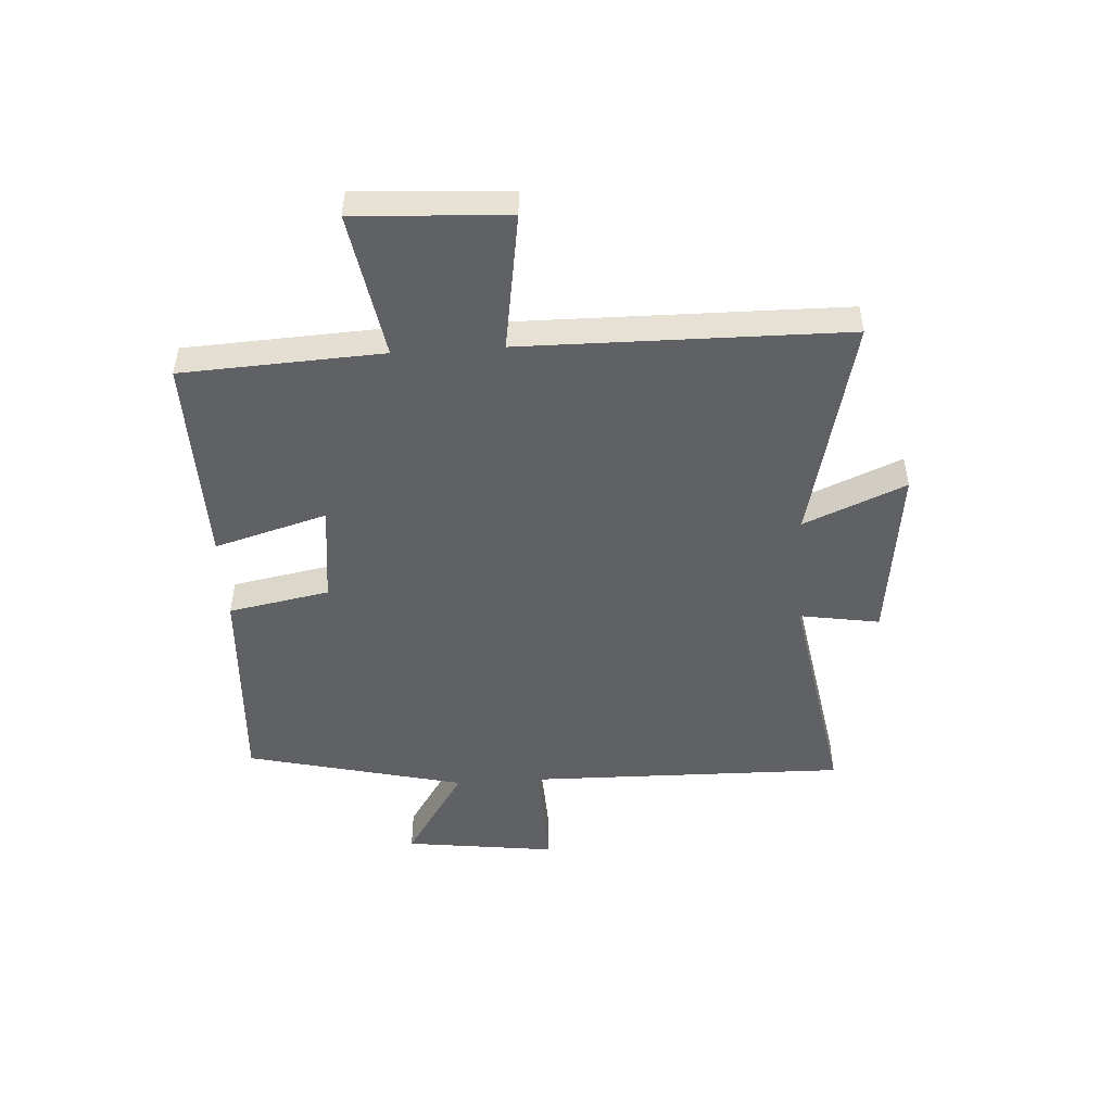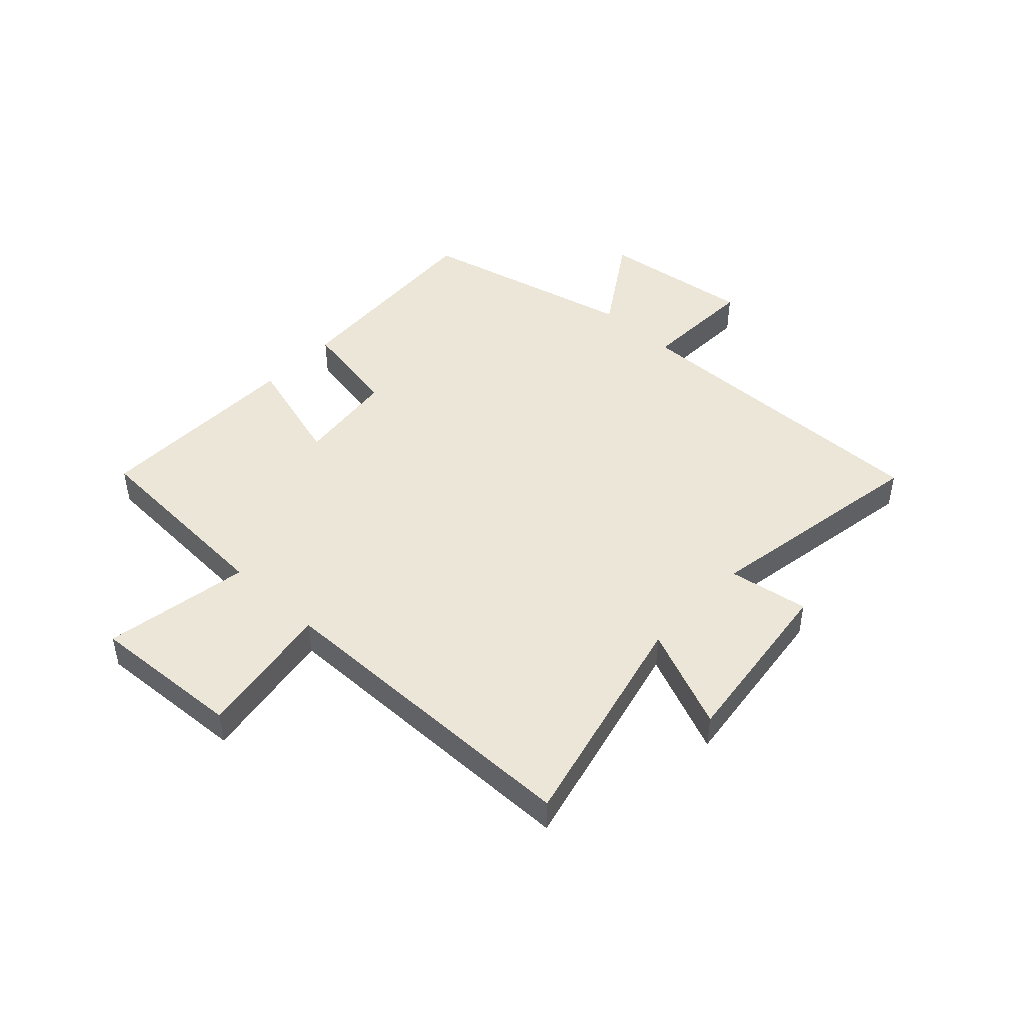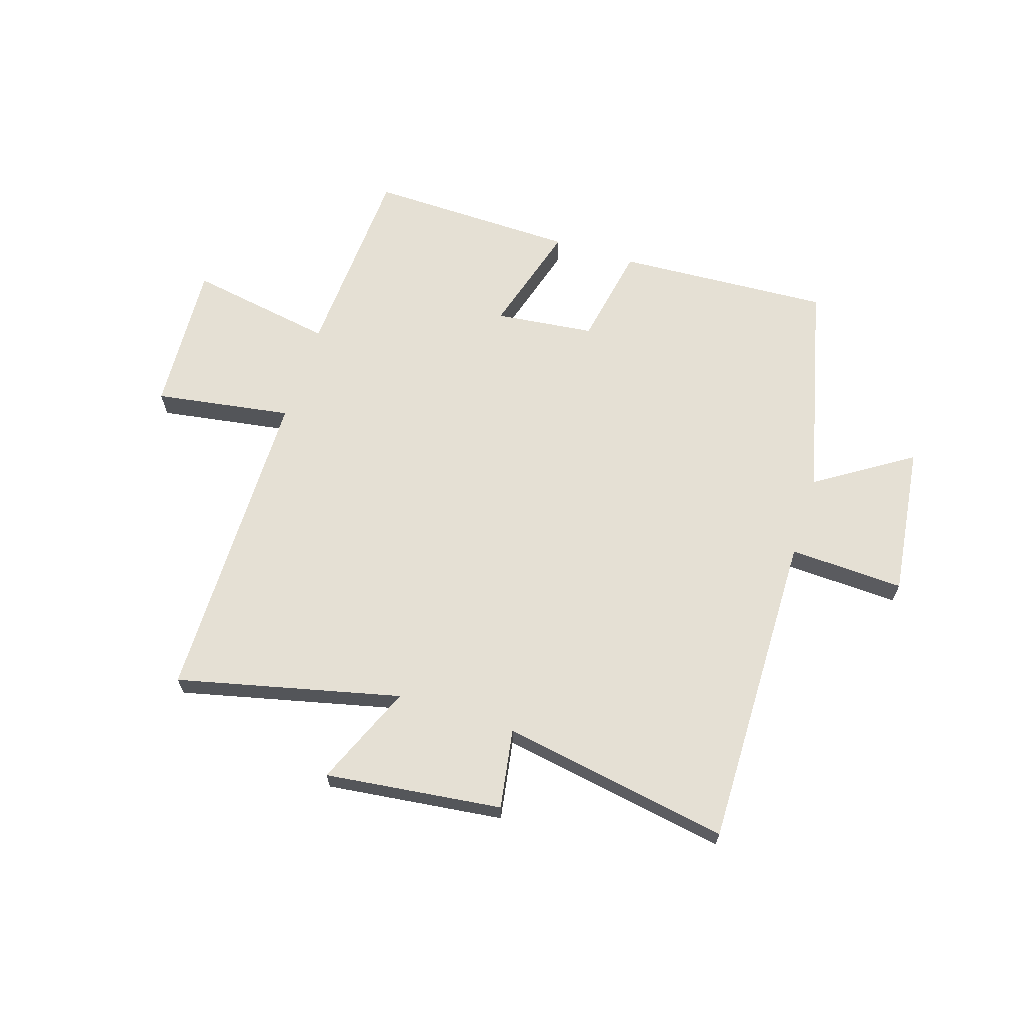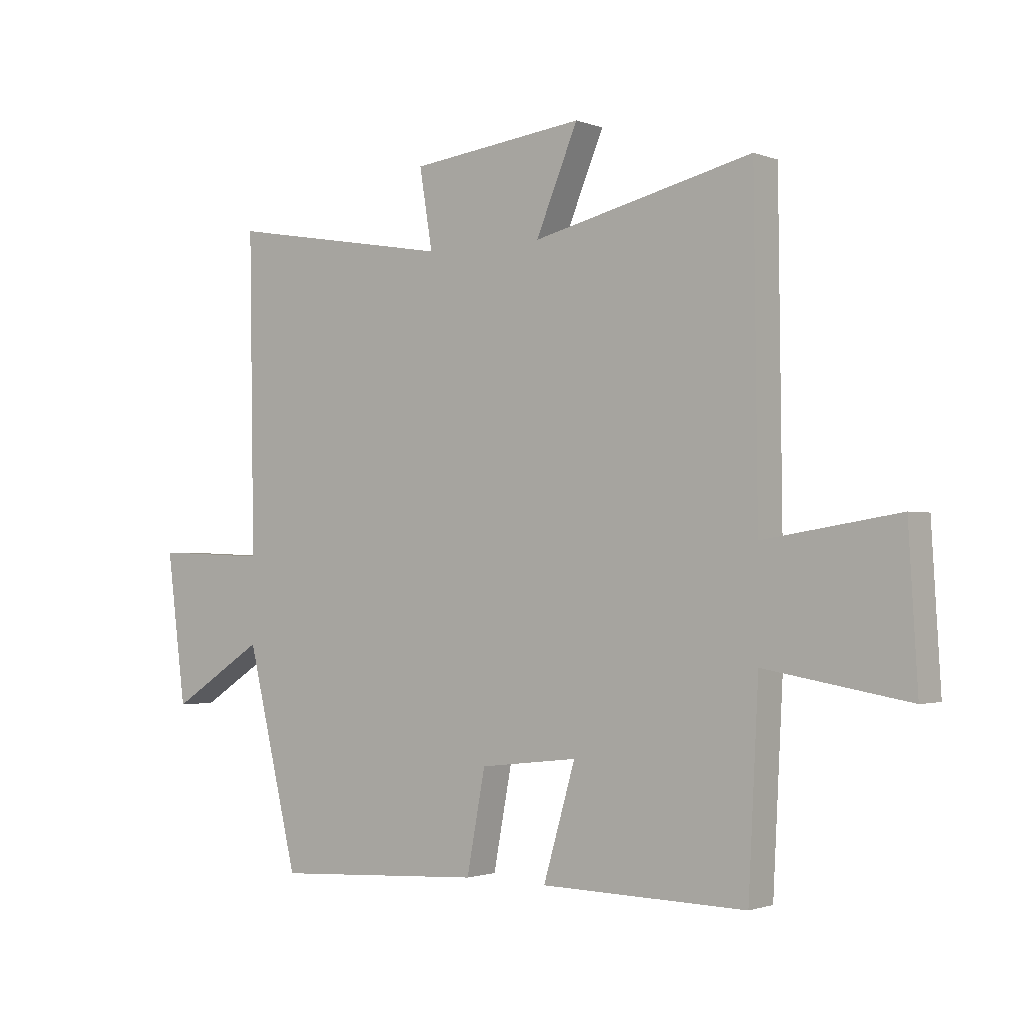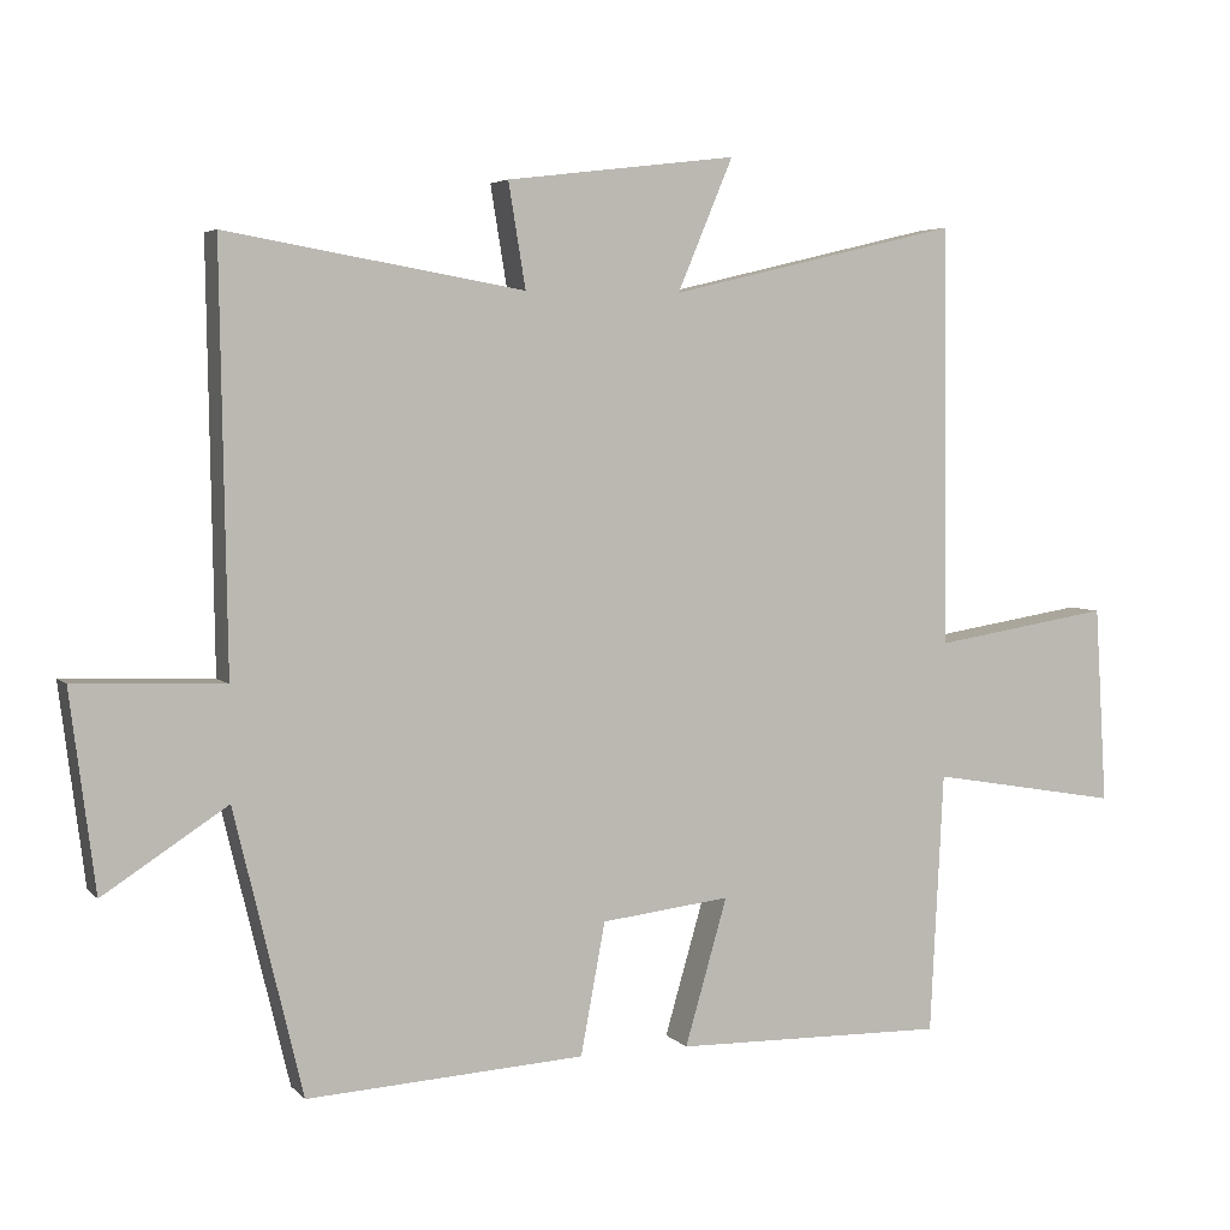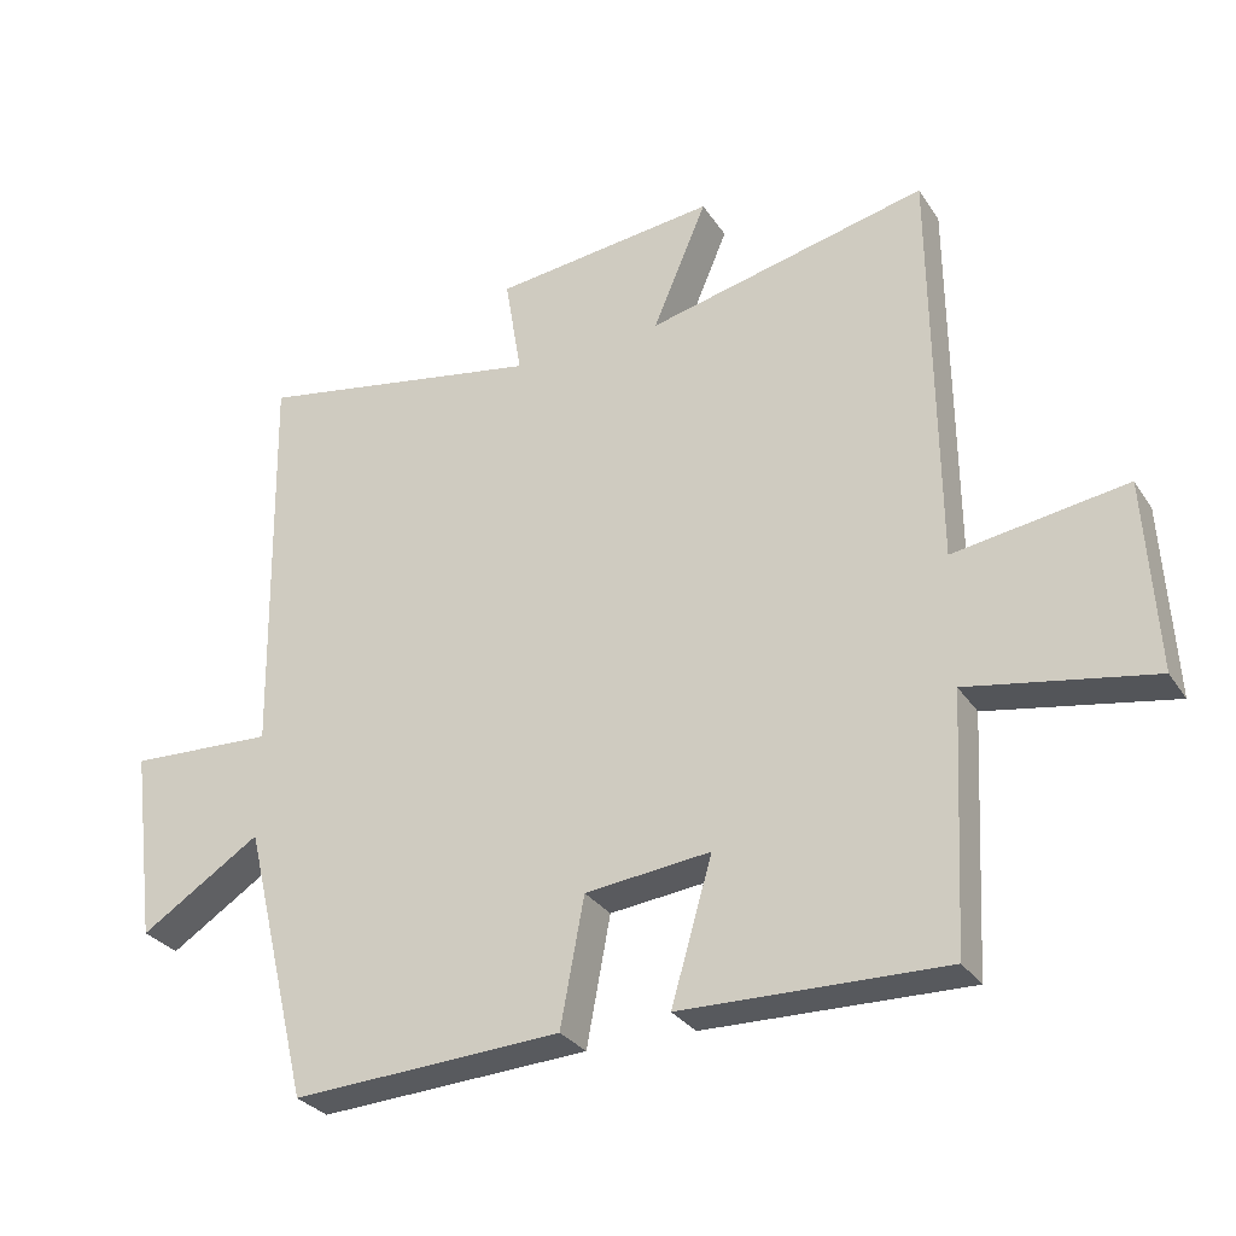
<metadata>
{"format":"obj","ext":"obj","renderer":"f3d","projection":"perspective","resolution":1024,"background":"white","views":[{"elev":-49.0,"azim":-86.4,"up":"+Y"},{"elev":46.1,"azim":-46.9,"up":"+Y"},{"elev":65.5,"azim":17.8,"up":"+Y"},{"elev":-1.6,"azim":-143.0,"up":"+Z"},{"elev":4.5,"azim":158.5,"up":"+Z"},{"elev":-29.5,"azim":-153.0,"up":"+Z"}]}
</metadata>
<code>
v 0.408 0.07 -0.522
v 0.034 0.07 -0.5
v 0.001 0.07 -0.323
v -0.173 0.07 -0.303
v -0.116 0.07 -0.5
v -0.482 0.07 -0.507
v -0.5 0.07 -0.156
v -0.756 0.07 -0.2
v -0.74 0.07 0.066
v -0.5 0.07 0.028
v -0.494 0.07 0.593
v -0.103 0.07 0.5
v -0.178 0.07 0.678
v 0.132 0.07 0.64
v 0.109 0.07 0.5
v 0.509 0.07 0.569
v 0.5 0.07 0.01
v 0.701 0.07 0.018
v 0.667 0.07 -0.248
v 0.5 0.07 -0.14
v 0.408 0 -0.522
v 0.034 0 -0.5
v 0.001 0 -0.323
v -0.173 0 -0.303
v -0.116 0 -0.5
v -0.482 0 -0.507
v -0.5 0 -0.156
v -0.756 0 -0.2
v -0.74 0 0.066
v -0.5 0 0.028
v -0.494 0 0.593
v -0.103 0 0.5
v -0.178 0 0.678
v 0.132 0 0.64
v 0.109 0 0.5
v 0.509 0 0.569
v 0.5 0 0.01
v 0.701 0 0.018
v 0.667 0 -0.248
v 0.5 0 -0.14
f 17 18 19 20
f 1 2 3
f 20 1 3
f 17 20 3
f 17 3 4
f 16 17 4
f 15 16 4
f 12 13 14 15
f 12 15 4
f 10 11 12 4
f 7 8 9 10
f 6 7 10
f 5 6 10
f 4 5 10
f 40 39 38 37
f 23 22 21
f 23 21 40
f 23 40 37
f 24 23 37
f 24 37 36
f 24 36 35
f 35 34 33 32
f 24 35 32
f 24 32 31 30
f 30 29 28 27
f 30 27 26
f 30 26 25
f 30 25 24
f 1 21 22 2
f 2 22 23 3
f 3 23 24 4
f 4 24 25 5
f 5 25 26 6
f 6 26 27 7
f 7 27 28 8
f 8 28 29 9
f 9 29 30 10
f 10 30 31 11
f 11 31 32 12
f 12 32 33 13
f 13 33 34 14
f 14 34 35 15
f 15 35 36 16
f 16 36 37 17
f 17 37 38 18
f 18 38 39 19
f 19 39 40 20
f 20 40 21 1

</code>
